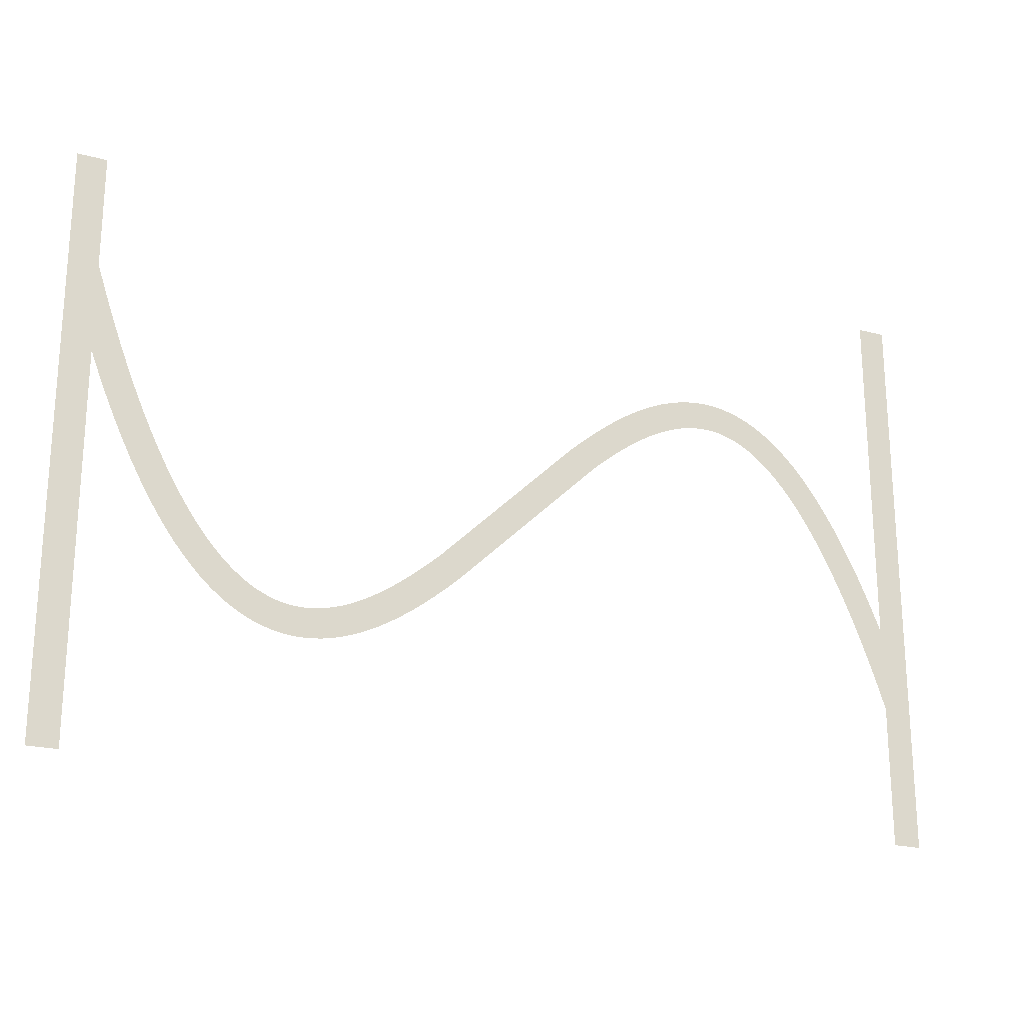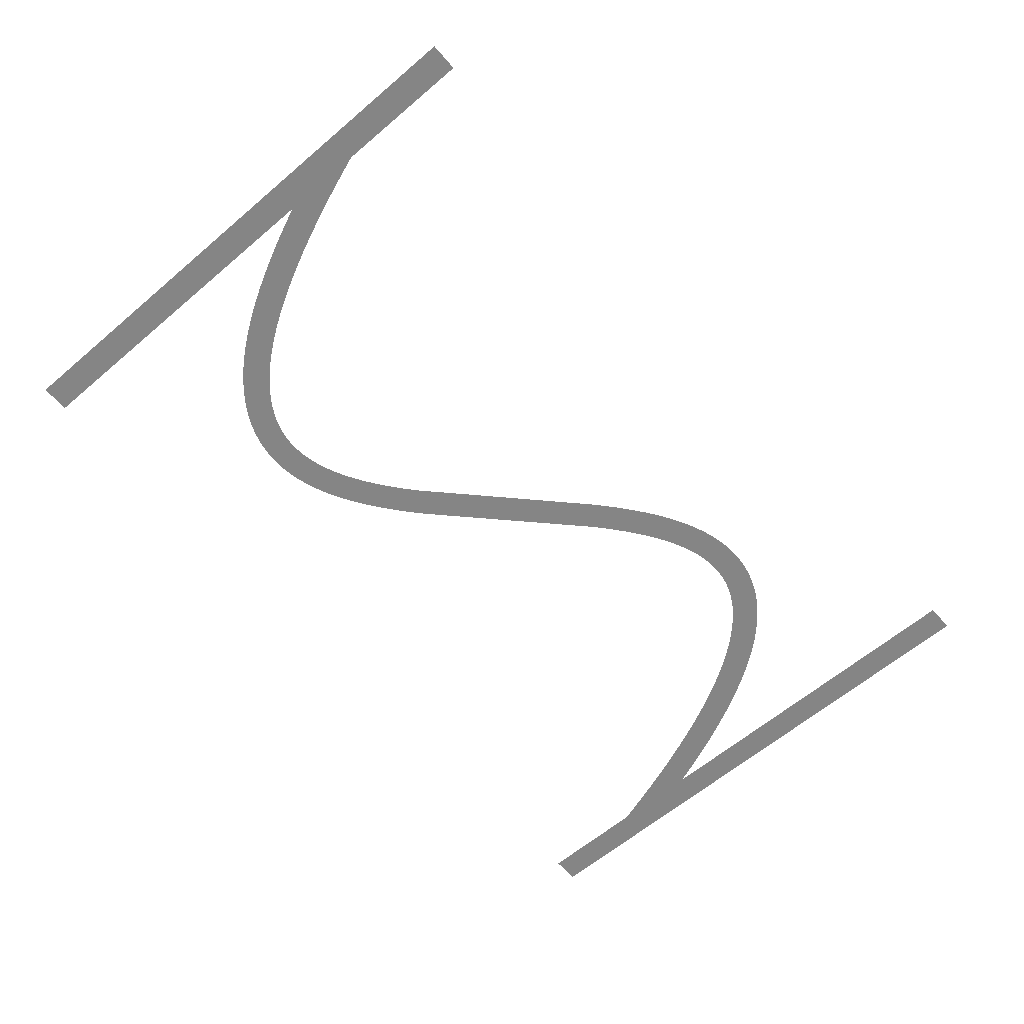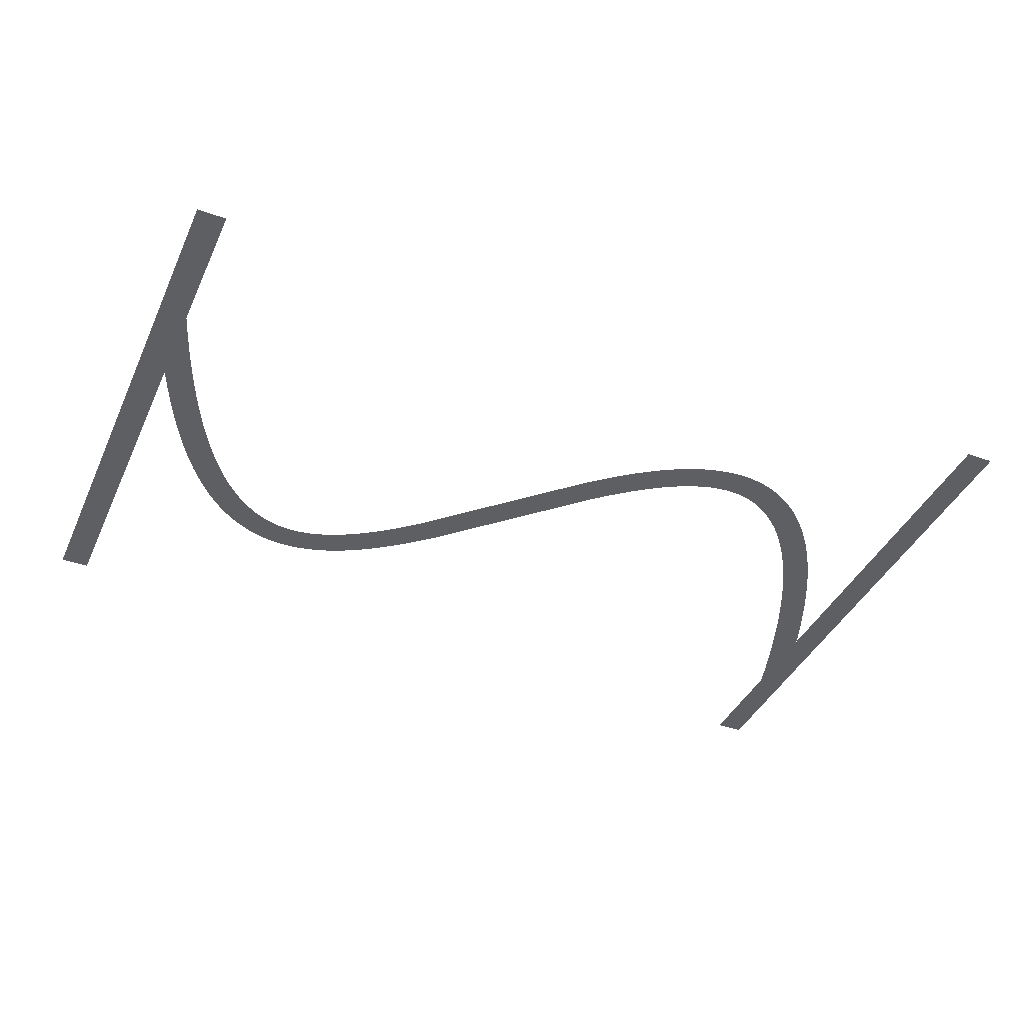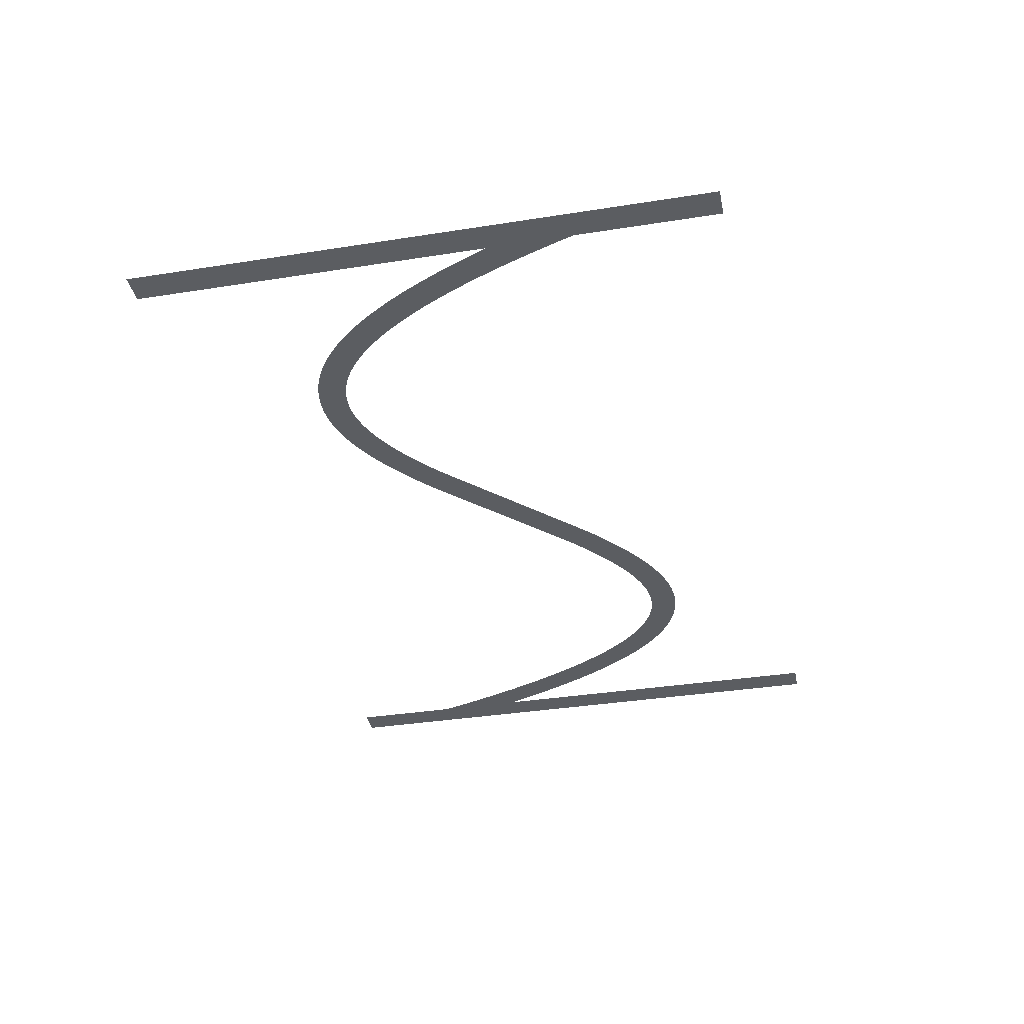
<metadata>
{"format":"obj","ext":"obj","renderer":"f3d","projection":"perspective","resolution":1024,"background":"white","views":[{"elev":-22.0,"azim":155.2,"up":"+Y"},{"elev":-61.7,"azim":-49.1,"up":"+Z"},{"elev":-40.7,"azim":-23.3,"up":"+Z"},{"elev":-36.0,"azim":-78.3,"up":"+Z"}]}
</metadata>
<code>
v 1.47 -3.179 -12.4
v 2.095 -1.734 -12.4
v 2.695 -0.4331 -12.4
v 3.324 0.8395 -12.4
v 3.924 1.974 -12.4
v 4.524 3.027 -12.4
v 4.556 3.081 -12.4
v 5.156 4.056 -12.4
v 5.791 5.006 -12.4
v 6.391 5.829 -12.4
v 6.429 5.878 -12.4
v 7.029 6.628 -12.4
v 7.671 7.355 -12.4
v 8.315 8.009 -12.4
v 8.963 8.593 -12.4
v 9.612 9.109 -12.4
v 10.26 9.559 -12.4
v 10.92 9.943 -12.4
v 10.97 9.972 -12.4
v 11.57 10.26 -12.4
v 11.63 10.29 -12.4
v 12.23 10.53 -12.4
v 12.29 10.55 -12.4
v 12.95 10.74 -12.4
v 13.61 10.88 -12.4
v 13.67 10.89 -12.4
v 14.27 10.97 -12.4
v 14.34 10.97 -12.4
v 15 11 -12.4
v 15.66 10.97 -12.4
v 15.73 10.97 -12.4
v 16.33 10.9 -12.4
v 16.39 10.89 -12.4
v 16.99 10.77 -12.4
v 17.05 10.76 -12.4
v 17.65 10.61 -12.4
v 17.71 10.59 -12.4
v 18.31 10.39 -12.4
v 18.37 10.37 -12.4
v 18.97 10.13 -12.4
v 19.03 10.11 -12.4
v 19.63 9.839 -12.4
v 20.28 9.504 -12.4
v 20.88 9.166 -12.4
v 20.94 9.134 -12.4
v 21.54 8.764 -12.4
v 22.19 8.331 -12.4
v 22.79 7.906 -12.4
v 23.39 7.456 -12.4
v 24.04 6.945 -12.4
v 24.64 6.45 -12.4
v 25.24 5.937 -12.4
v 25.88 5.365 -12.4
v 35.48 -3.907 -12.4
v 36.04 -4.4 -12.4
v 36.64 -4.91 -12.4
v 37.24 -5.404 -12.4
v 37.8 -5.85 -12.4
v 38.39 -6.288 -12.4
v 38.97 -6.7 -12.4
v 39.54 -7.076 -12.4
v 40.11 -7.427 -12.4
v 40.68 -7.752 -12.4
v 41.23 -8.029 -12.4
v 41.79 -8.283 -12.4
v 42.34 -8.498 -12.4
v 42.88 -8.677 -12.4
v 43.42 -8.816 -12.4
v 43.95 -8.918 -12.4
v 44.48 -8.979 -12.4
v 45 -8.999 -12.4
v 45.52 -8.979 -12.4
v 46.04 -8.914 -12.4
v 46.55 -8.805 -12.4
v 47.07 -8.651 -12.4
v 47.6 -8.443 -12.4
v 48.13 -8.184 -12.4
v 48.66 -7.872 -12.4
v 49.2 -7.498 -12.4
v 49.75 -7.06 -12.4
v 50.31 -6.557 -12.4
v 50.87 -5.986 -12.4
v 51.43 -5.353 -12.4
v 52 -4.636 -12.4
v 52.58 -3.84 -12.4
v 53.16 -2.984 -12.4
v 53.74 -2.035 -12.4
v 54.32 -1.01 -12.4
v 54.91 0.09866 -12.4
v 55.5 1.285 -12.4
v 56.09 2.585 -12.4
v 56.67 3.916 -12.4
v 57.27 5.391 -12.4
v 57.87 6.958 -12.4
v 58.45 8.562 -12.4
v 59.05 10.31 -12.4
v 59.65 12.16 -12.4
v 59.67 12.21 -12.4
v 59.67 20 -12.4
v 61.67 20 -12.4
v 61.67 -20 -12.4
v 59.67 -20 -12.4
v 59.67 6.057 -12.4
v 59.13 4.655 -12.4
v 58.53 3.179 -12.4
v 57.9 1.734 -12.4
v 57.3 0.4331 -12.4
v 56.68 -0.8395 -12.4
v 56.08 -1.974 -12.4
v 55.48 -3.027 -12.4
v 55.44 -3.081 -12.4
v 54.84 -4.056 -12.4
v 54.21 -5.006 -12.4
v 53.61 -5.829 -12.4
v 53.57 -5.878 -12.4
v 52.97 -6.628 -12.4
v 52.33 -7.355 -12.4
v 51.68 -8.009 -12.4
v 51.04 -8.593 -12.4
v 50.39 -9.109 -12.4
v 49.74 -9.559 -12.4
v 49.08 -9.943 -12.4
v 49.03 -9.972 -12.4
v 48.43 -10.26 -12.4
v 48.37 -10.29 -12.4
v 47.77 -10.53 -12.4
v 47.71 -10.55 -12.4
v 47.05 -10.74 -12.4
v 46.39 -10.88 -12.4
v 46.33 -10.89 -12.4
v 45.73 -10.97 -12.4
v 45.66 -10.97 -12.4
v 45 -11 -12.4
v 44.34 -10.97 -12.4
v 44.27 -10.97 -12.4
v 43.67 -10.9 -12.4
v 43.61 -10.89 -12.4
v 43.01 -10.77 -12.4
v 42.95 -10.76 -12.4
v 42.35 -10.61 -12.4
v 42.29 -10.59 -12.4
v 41.69 -10.39 -12.4
v 41.63 -10.37 -12.4
v 41.03 -10.13 -12.4
v 40.97 -10.11 -12.4
v 40.37 -9.839 -12.4
v 39.72 -9.504 -12.4
v 39.12 -9.166 -12.4
v 39.06 -9.134 -12.4
v 38.46 -8.764 -12.4
v 37.81 -8.331 -12.4
v 37.21 -7.906 -12.4
v 36.61 -7.456 -12.4
v 35.96 -6.945 -12.4
v 35.36 -6.451 -12.4
v 34.76 -5.937 -12.4
v 34.12 -5.365 -12.4
v 23.96 4.4 -12.4
v 23.36 4.909 -12.4
v 22.76 5.404 -12.4
v 22.2 5.85 -12.4
v 21.61 6.288 -12.4
v 21.03 6.7 -12.4
v 20.46 7.076 -12.4
v 19.89 7.427 -12.4
v 19.32 7.752 -12.4
v 18.77 8.029 -12.4
v 18.21 8.283 -12.4
v 17.66 8.498 -12.4
v 17.12 8.677 -12.4
v 16.58 8.816 -12.4
v 16.05 8.918 -12.4
v 15.52 8.979 -12.4
v 15 8.999 -12.4
v 14.48 8.979 -12.4
v 13.96 8.914 -12.4
v 13.45 8.805 -12.4
v 12.93 8.651 -12.4
v 12.4 8.443 -12.4
v 11.87 8.184 -12.4
v 11.34 7.872 -12.4
v 10.8 7.498 -12.4
v 10.25 7.06 -12.4
v 9.691 6.557 -12.4
v 9.129 5.986 -12.4
v 8.57 5.353 -12.4
v 7.997 4.636 -12.4
v 7.416 3.84 -12.4
v 6.844 2.984 -12.4
v 6.26 2.035 -12.4
v 5.676 1.01 -12.4
v 5.09 -0.09868 -12.4
v 4.505 -1.285 -12.4
v 3.905 -2.585 -12.4
v 3.33 -3.915 -12.4
v 2.73 -5.391 -12.4
v 2.13 -6.958 -12.4
v 1.549 -8.562 -12.4
v 1 -10.17 -12.4
v 1 -20 -12.4
v -1 -20 -12.4
v -1 20 -12.4
v 1 20 -12.4
v 1 -4.336 -12.4
f 170 169 38
f 27 26 176
f 177 25 24
f 32 31 172
f 172 31 173
f 34 33 171
f 173 30 174
f 170 38 37
f 36 171 170
f 34 171 35
f 175 174 28
f 39 168 40
f 40 168 41
f 42 41 167
f 43 42 167
f 176 25 177
f 167 166 43
f 43 166 44
f 177 24 23
f 45 44 165
f 164 45 165
f 45 164 46
f 46 164 163
f 47 46 163
f 19 179 20
f 163 162 47
f 19 180 179
f 48 47 162
f 49 48 162
f 162 161 49
f 16 182 181
f 50 49 161
f 16 15 182
f 161 160 50
f 183 15 14
f 159 50 160
f 13 184 14
f 50 159 51
f 13 185 184
f 52 51 159
f 159 158 52
f 187 186 11
f 53 52 158
f 10 187 11
f 187 9 188
f 189 188 8
f 7 6 190
f 56 156 155
f 60 59 151
f 61 150 149
f 62 148 63
f 147 146 64
f 145 144 65
f 143 142 66
f 141 140 67
f 67 140 68
f 68 139 138
f 69 137 136
f 70 135 134
f 71 133 132
f 72 131 73
f 73 130 129
f 74 129 128
f 75 127 126
f 71 134 133
f 125 76 126
f 125 124 76
f 76 123 77
f 77 122 78
f 78 121 120
f 79 78 120
f 80 79 119
f 81 80 118
f 82 117 83
f 83 116 115
f 84 115 114
f 85 113 112
f 86 112 111
f 87 111 110
f 107 90 89
f 106 90 107
f 105 92 91
f 105 93 92
f 105 104 93
f 93 104 103
f 94 93 103
f 95 94 103
f 96 95 103
f 97 103 98
f 97 96 103
f 99 98 100
f 100 103 101
f 70 69 135
f 195 204 196
f 98 103 100
f 105 91 106
f 91 90 106
f 107 89 108
f 108 88 109
f 88 87 110
f 101 103 102
f 108 89 88
f 109 88 110
f 87 86 111
f 86 85 112
f 85 84 113
f 113 84 114
f 84 83 115
f 83 117 116
f 82 81 117
f 117 81 118
f 118 80 119
f 119 79 120
f 78 122 121
f 77 123 122
f 76 124 123
f 126 76 75
f 127 75 74
f 128 127 74
f 129 74 73
f 130 73 131
f 131 72 132
f 132 72 71
f 71 70 134
f 69 136 135
f 68 137 69
f 68 138 137
f 140 139 68
f 141 67 142
f 142 67 66
f 143 66 65
f 144 143 65
f 145 65 64
f 146 145 64
f 147 64 63
f 148 147 63
f 149 148 62
f 61 149 62
f 60 150 61
f 60 151 150
f 59 152 151
f 59 153 152
f 59 58 153
f 153 58 154
f 154 58 57
f 56 154 57
f 56 155 154
f 55 156 56
f 55 157 156
f 3 192 4
f 55 54 157
f 157 54 53
f 4 191 5
f 158 157 53
f 165 44 166
f 167 41 168
f 8 188 9
f 168 39 169
f 169 39 38
f 170 37 36
f 36 35 171
f 171 33 172
f 172 33 32
f 173 31 30
f 174 30 29
f 28 174 29
f 27 176 175
f 27 175 28
f 26 25 176
f 178 177 23
f 22 178 23
f 22 21 179
f 22 179 178
f 179 21 20
f 19 18 180
f 181 18 17
f 180 18 181
f 16 181 17
f 182 15 183
f 184 183 14
f 13 186 185
f 186 12 11
f 13 12 186
f 10 9 187
f 189 8 7
f 190 189 7
f 191 190 6
f 5 191 6
f 4 192 191
f 3 193 192
f 3 2 193
f 193 2 194
f 194 2 1
f 195 194 1
f 204 195 1
f 196 204 197
f 197 204 198
f 198 204 199
f 199 204 201
f 200 199 201
f 201 204 202
f 202 204 203

</code>
